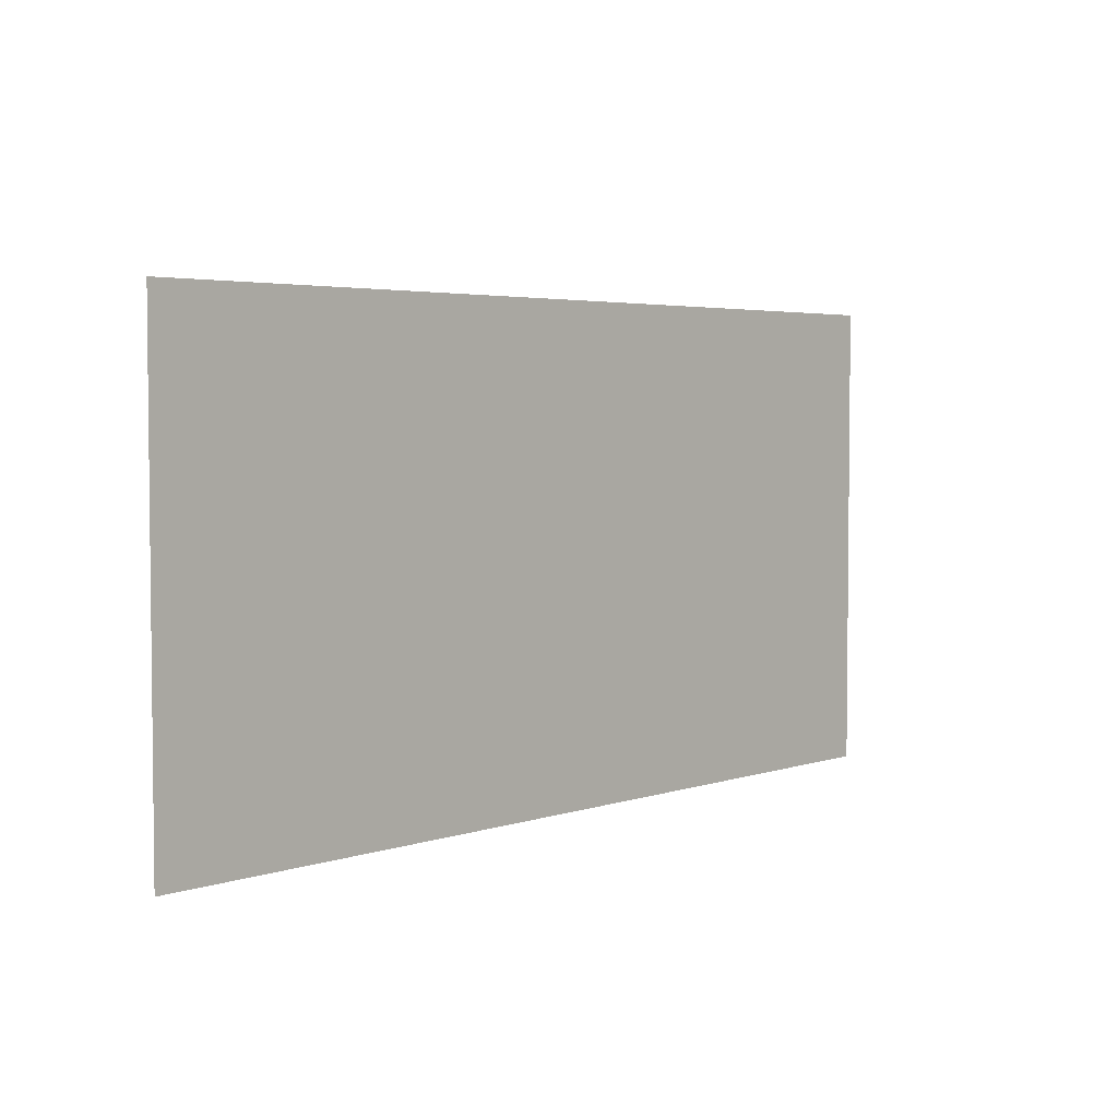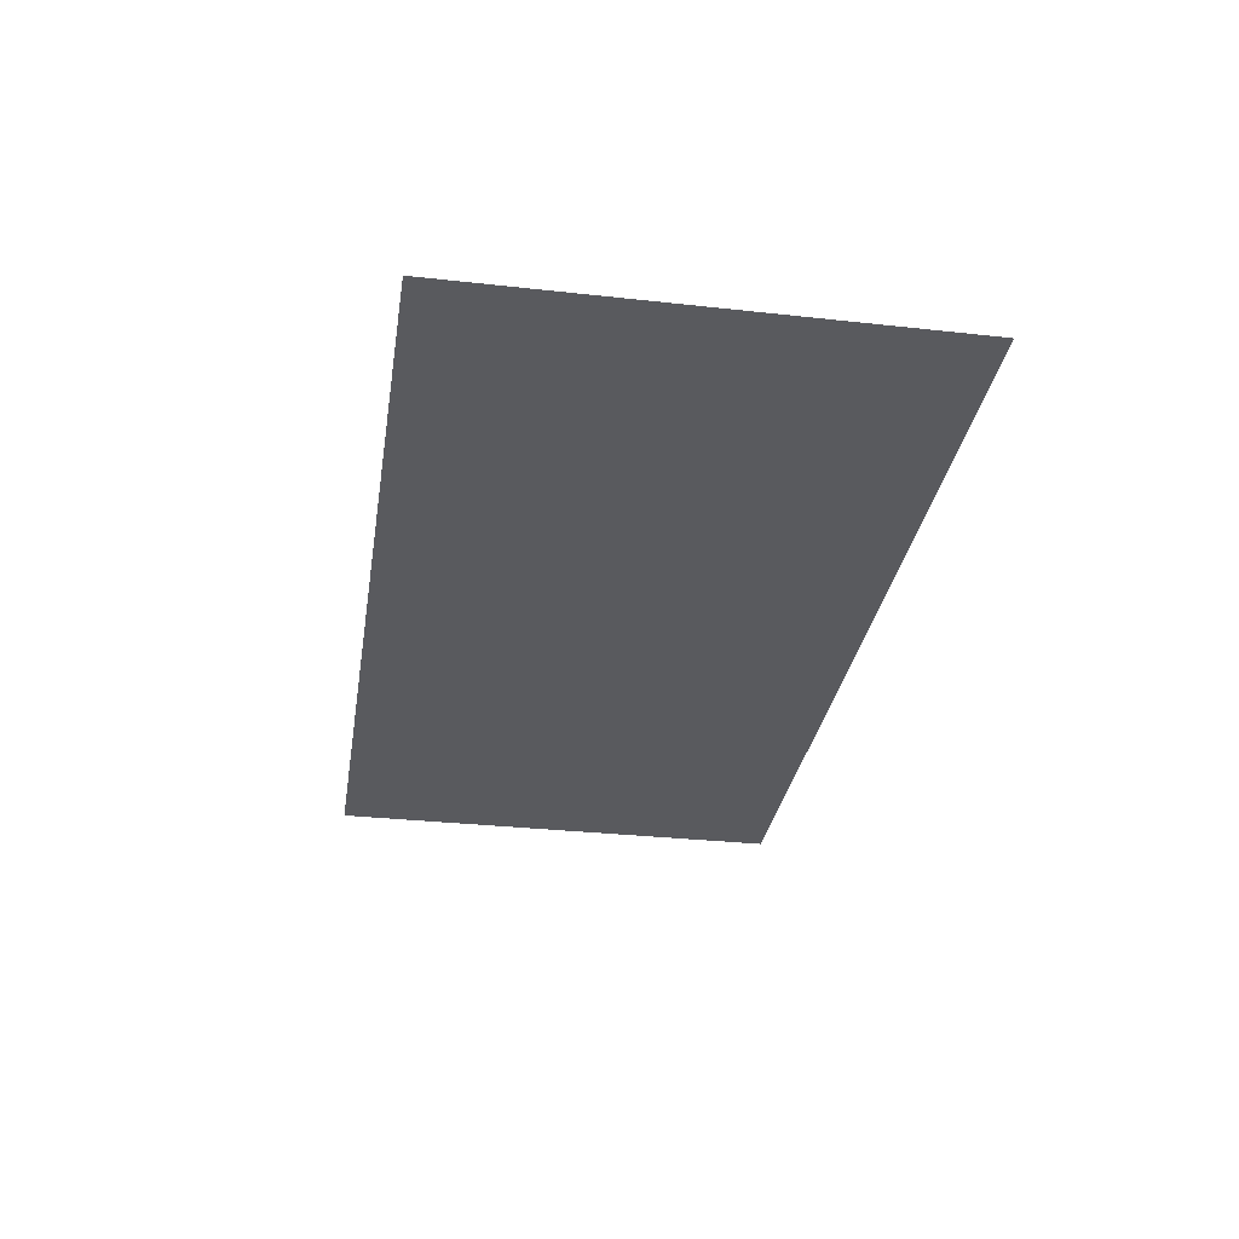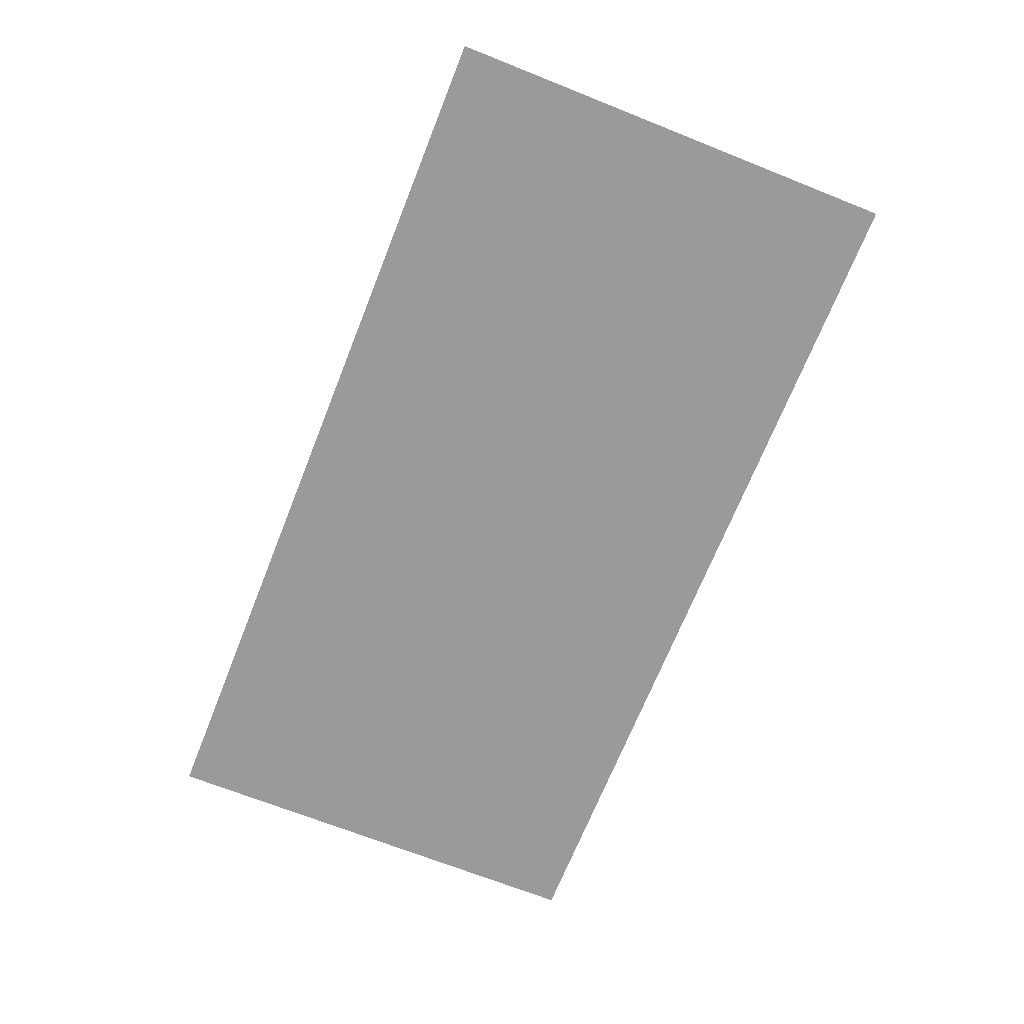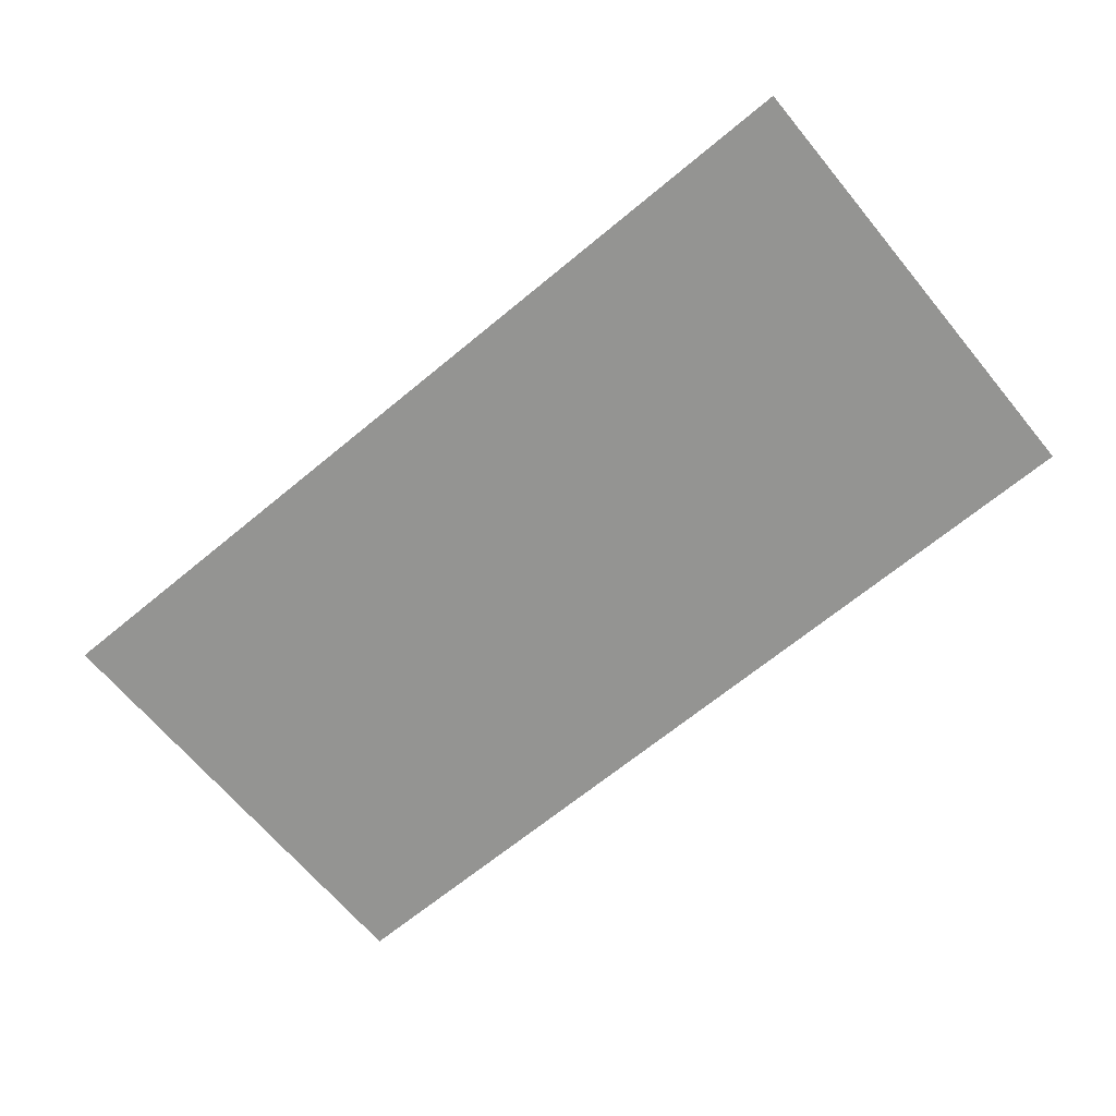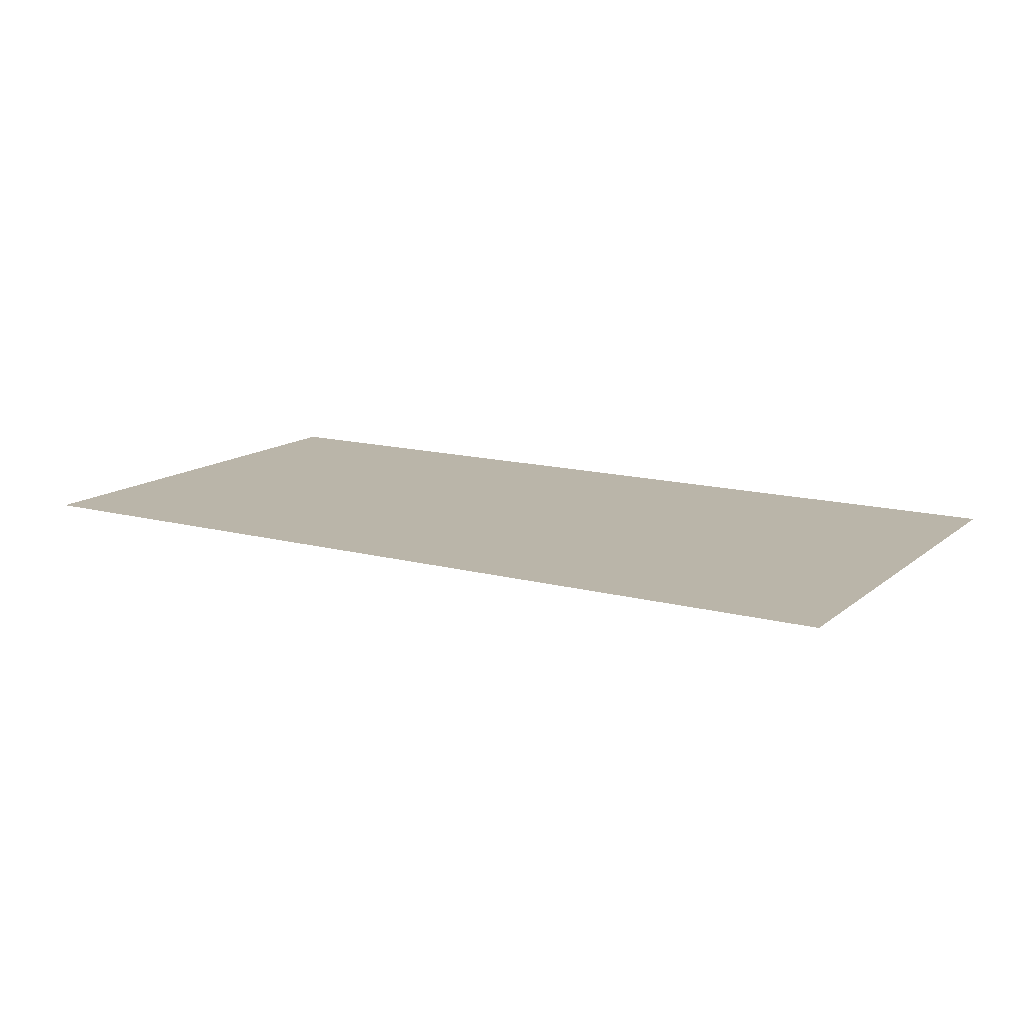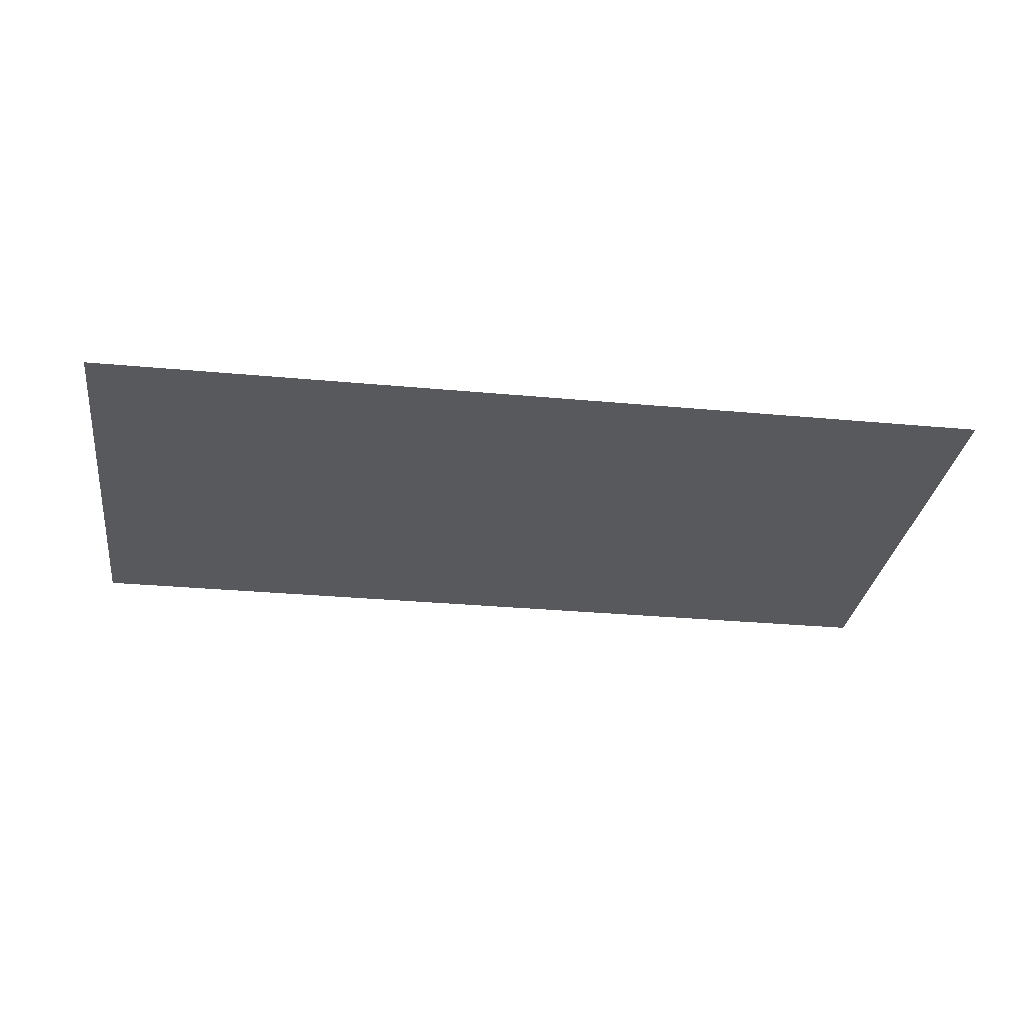
<metadata>
{"format":"obj","ext":"obj","renderer":"f3d","projection":"perspective","resolution":1024,"background":"white","views":[{"elev":3.9,"azim":-47.8,"up":"+Z"},{"elev":-31.3,"azim":-99.0,"up":"+Y"},{"elev":-69.3,"azim":68.3,"up":"+Y"},{"elev":-66.9,"azim":39.7,"up":"+Y"},{"elev":13.7,"azim":-149.2,"up":"+Y"},{"elev":-30.2,"azim":-7.7,"up":"+Y"}]}
</metadata>
<code>
g m_dlc08_floor_3_3
v -19.89 1.214e-06 -10.19
v 19.89 1.214e-06 -10.19
v -19.89 -1.214e-06 10.19
v 19.89 -1.214e-06 10.19
g m_dlc08_floor_3_3_0
f 3 2 1
f 2 3 4

</code>
